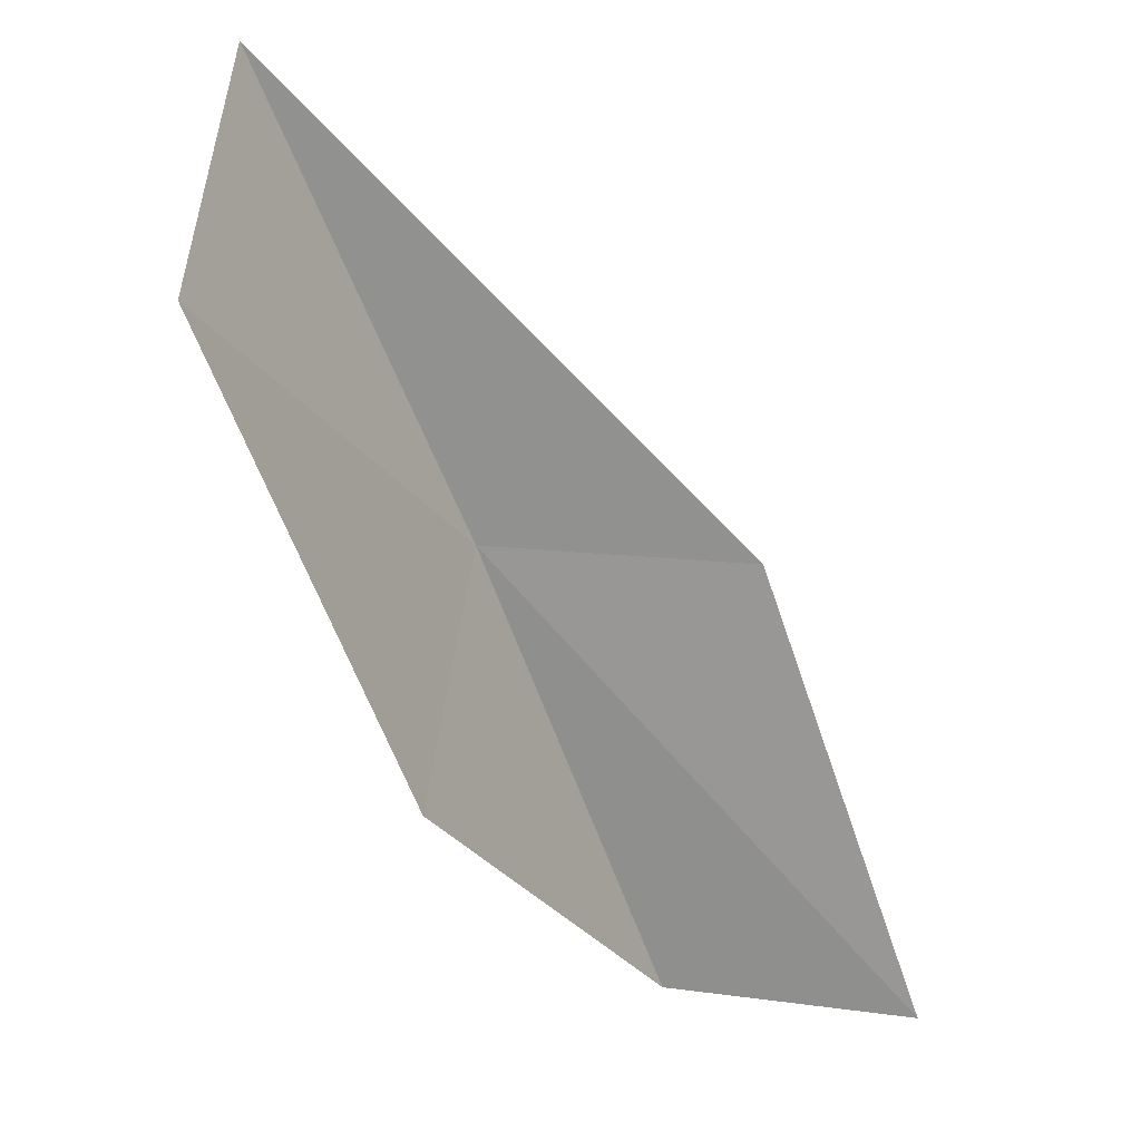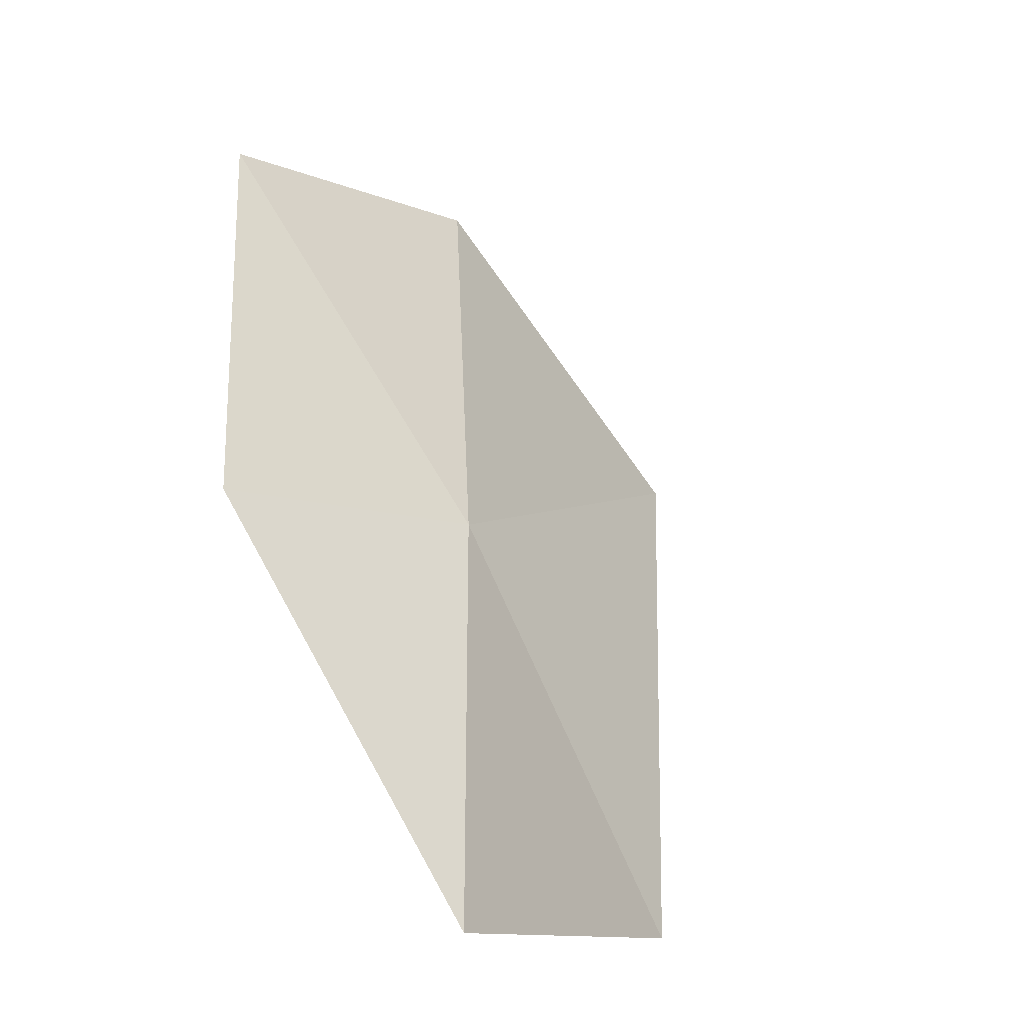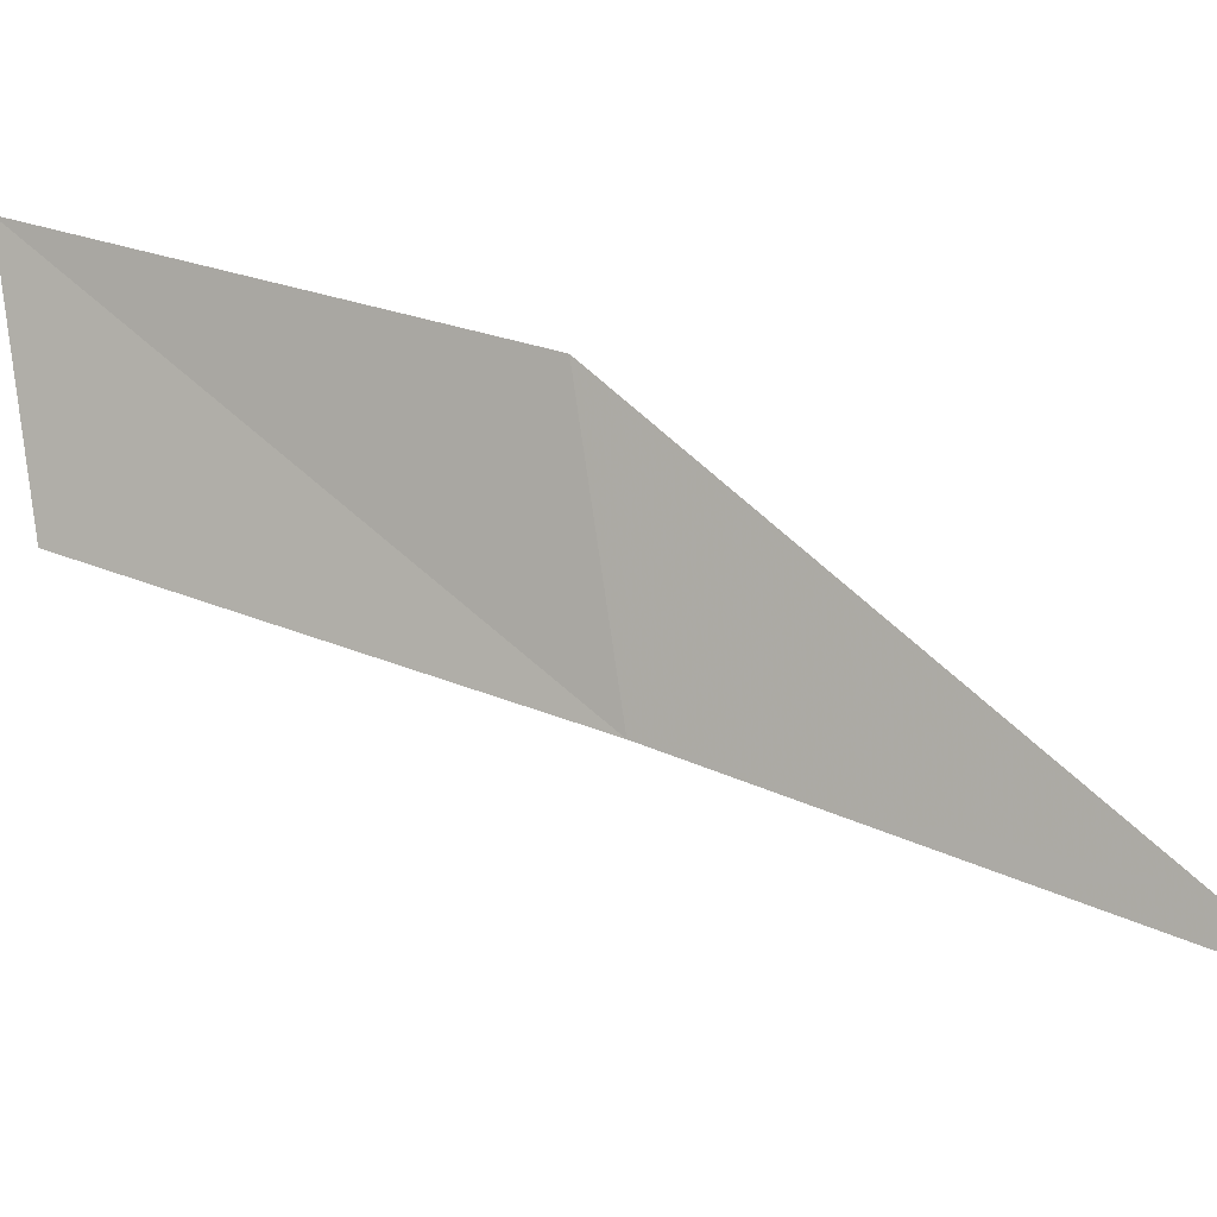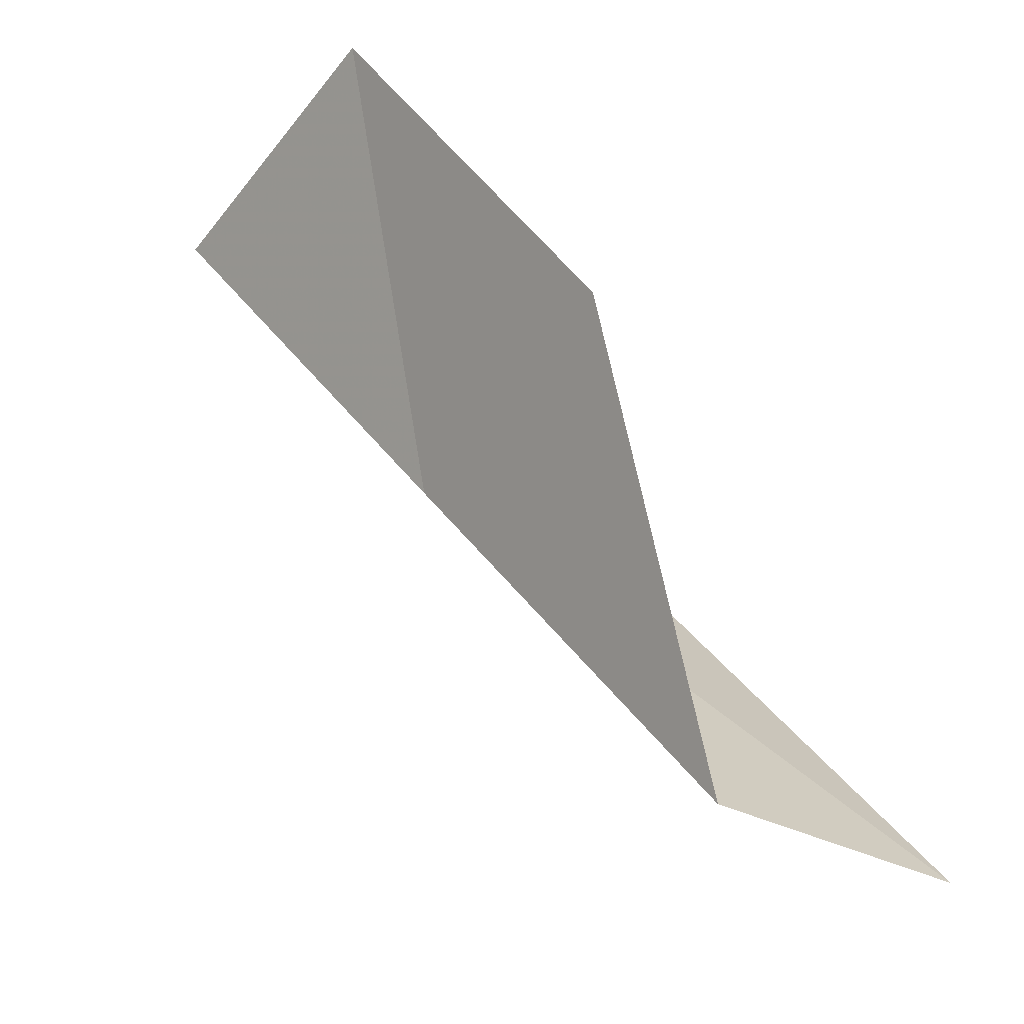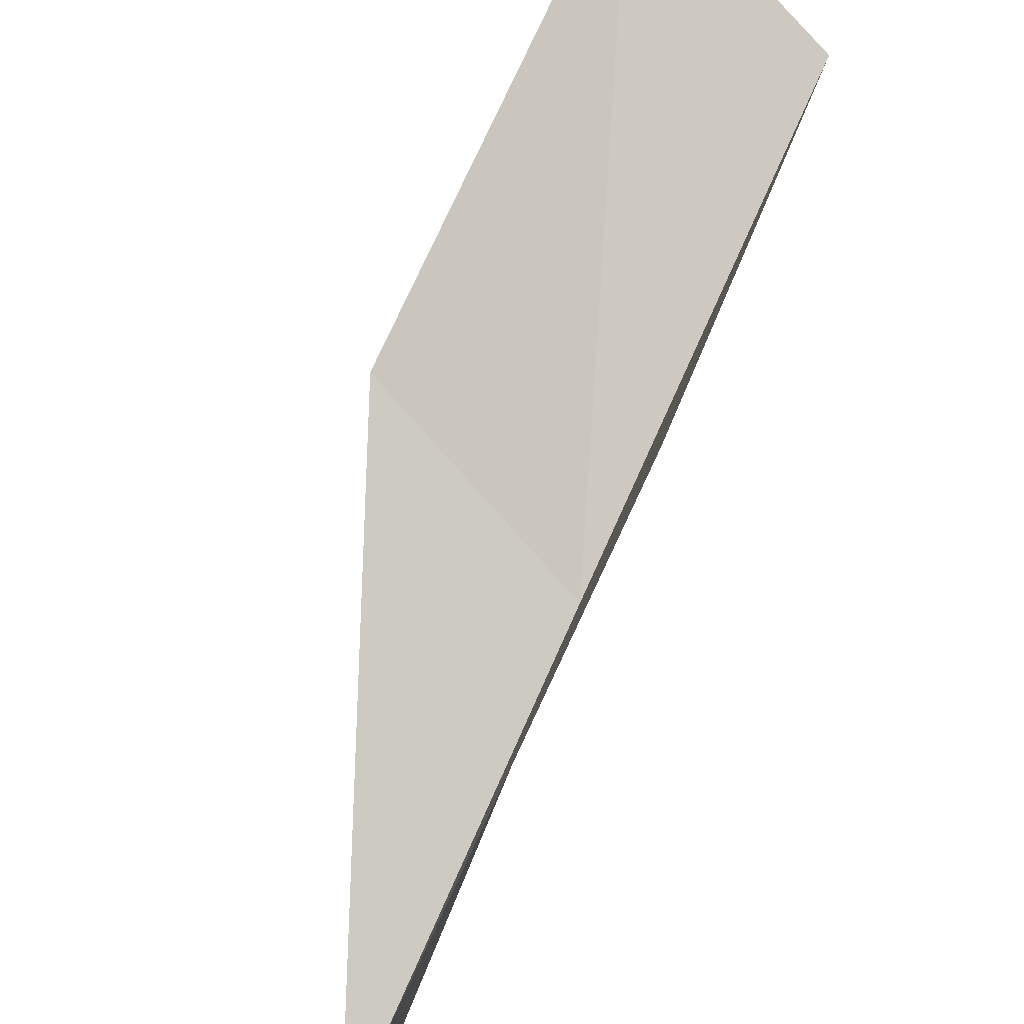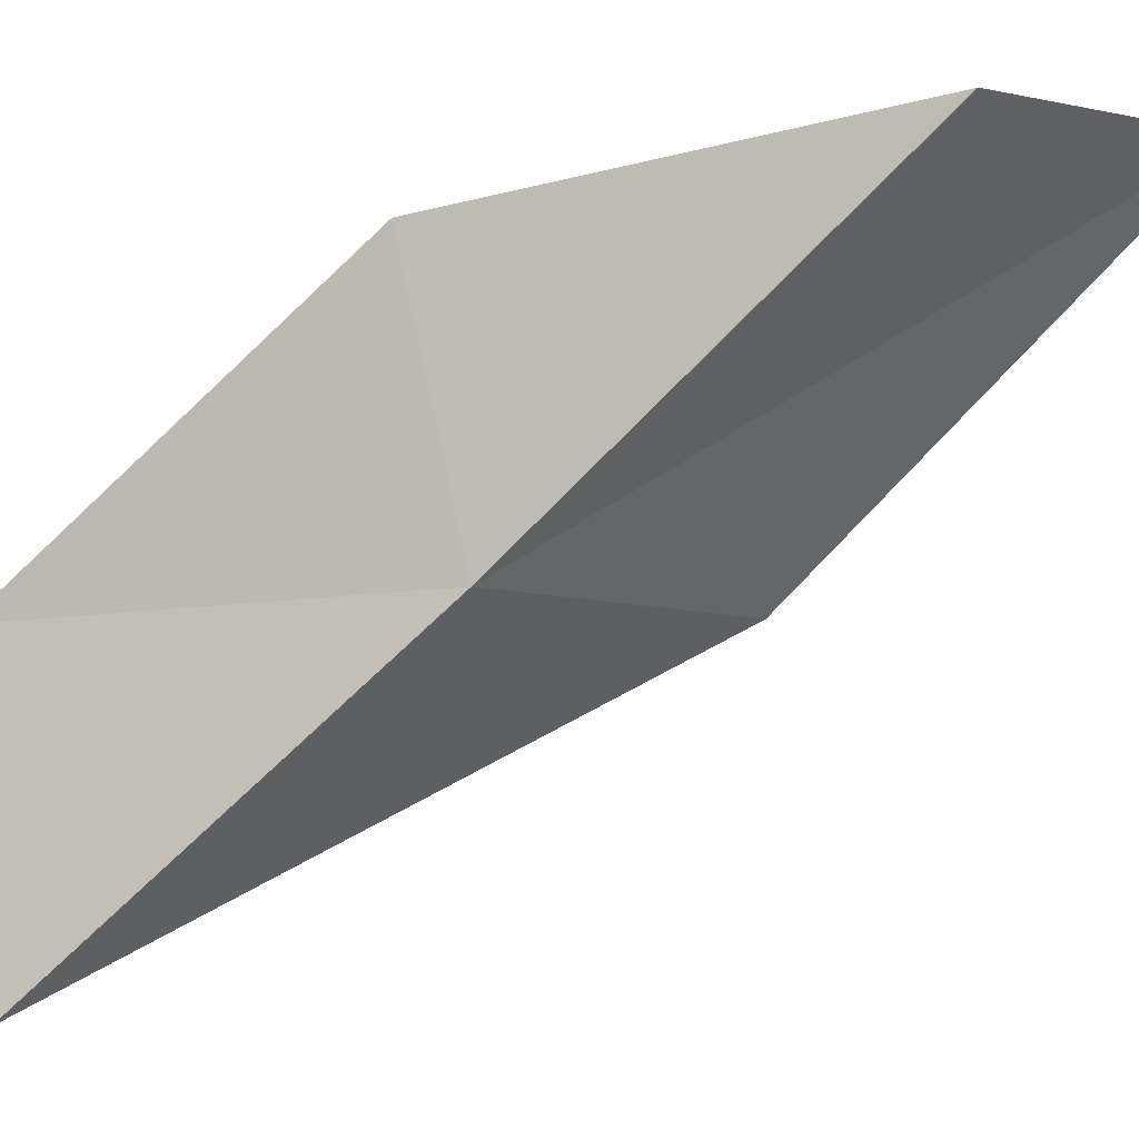
<metadata>
{"format":"obj","ext":"obj","renderer":"f3d","projection":"perspective","resolution":1024,"background":"white","views":[{"elev":46.7,"azim":172.6,"up":"+Z"},{"elev":-9.5,"azim":-146.9,"up":"+Z"},{"elev":-77.1,"azim":-81.3,"up":"+Y"},{"elev":-42.5,"azim":135.0,"up":"+Z"},{"elev":56.6,"azim":47.6,"up":"+Y"},{"elev":-33.0,"azim":148.2,"up":"+Y"}]}
</metadata>
<code>
v -15.09 -45.16 56.66
v -17.79 -44.56 56.66
v -13.33 -47.47 61.02
v -12.71 -43.97 61.02
v -14.29 -41.96 56.66
v -19.19 -42.09 52.3
v -16.66 -42.8 52.3
f 1 3 2
f 1 5 4
f 1 4 3
f 1 6 7
f 1 2 6
f 1 7 5

</code>
